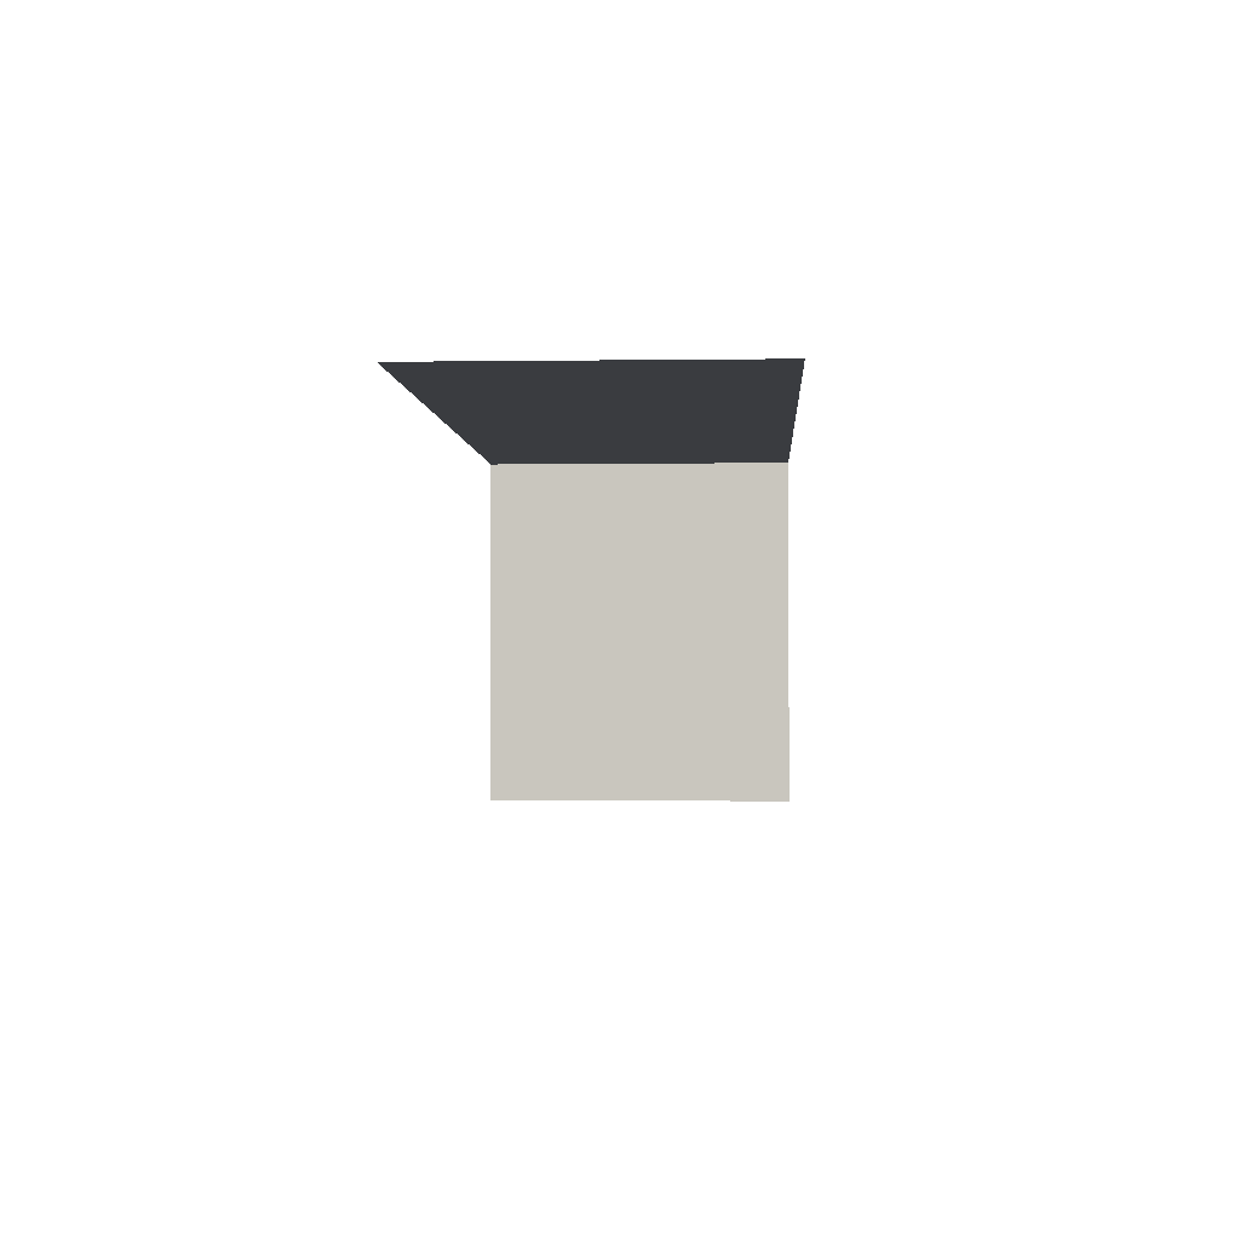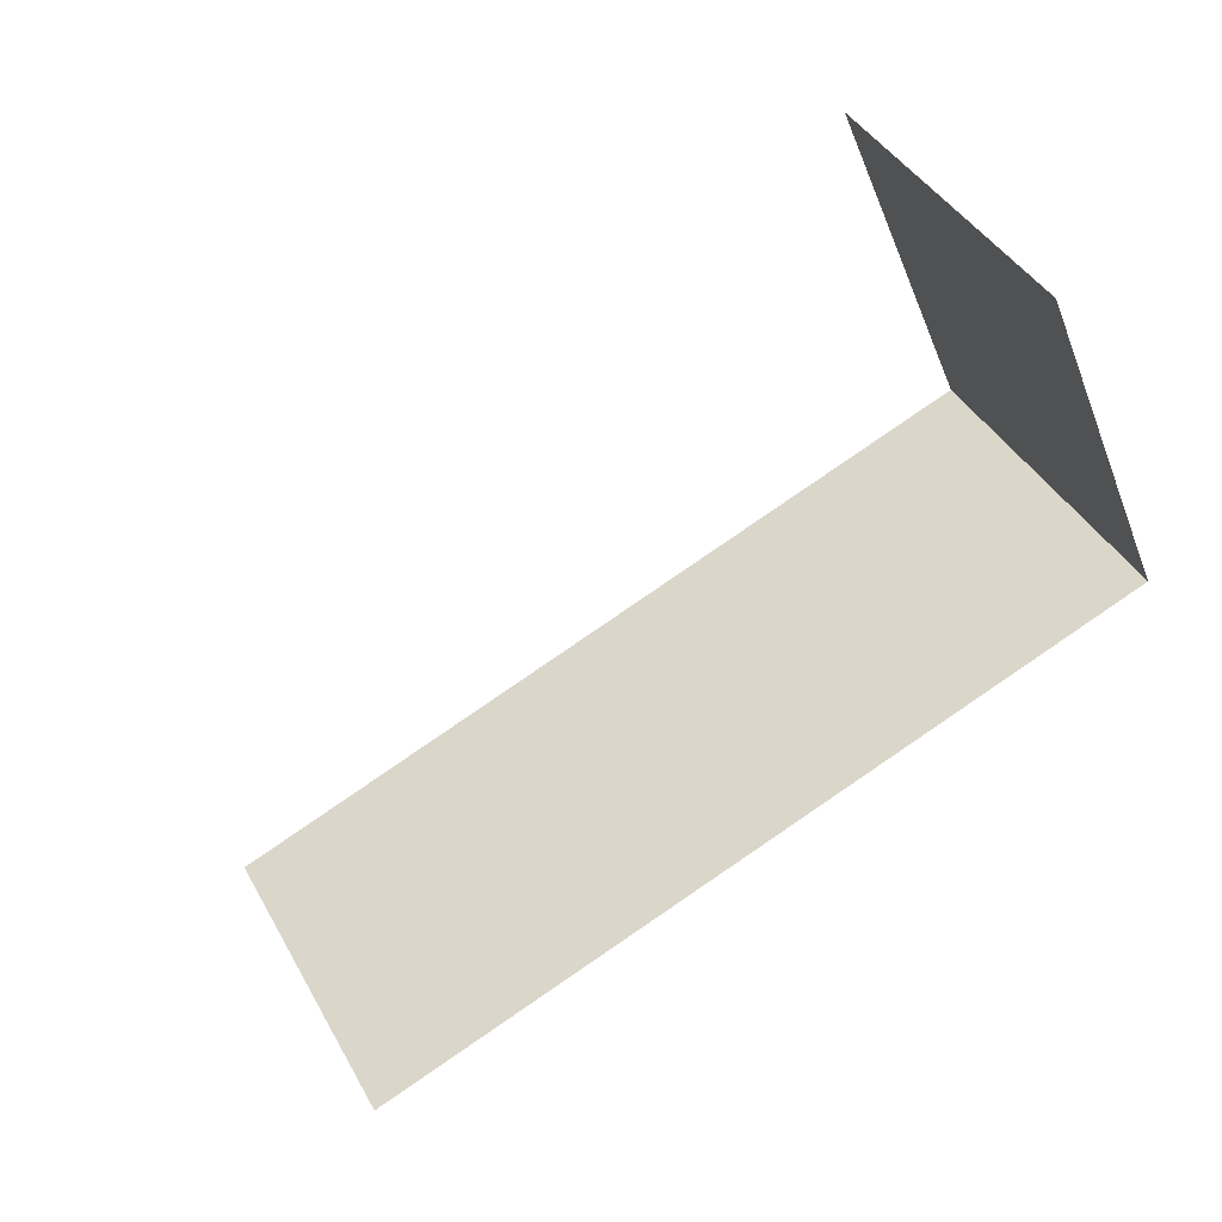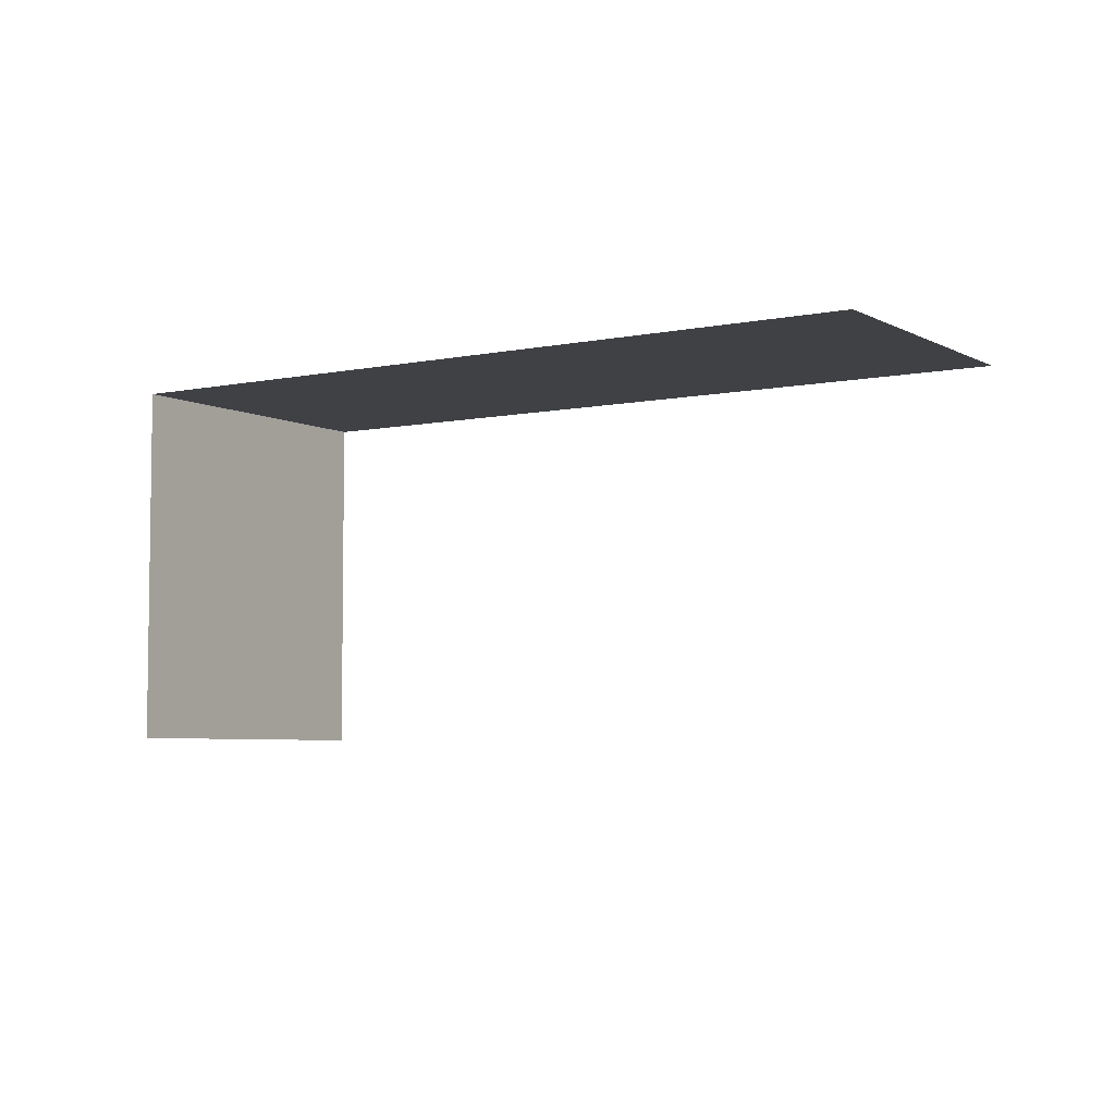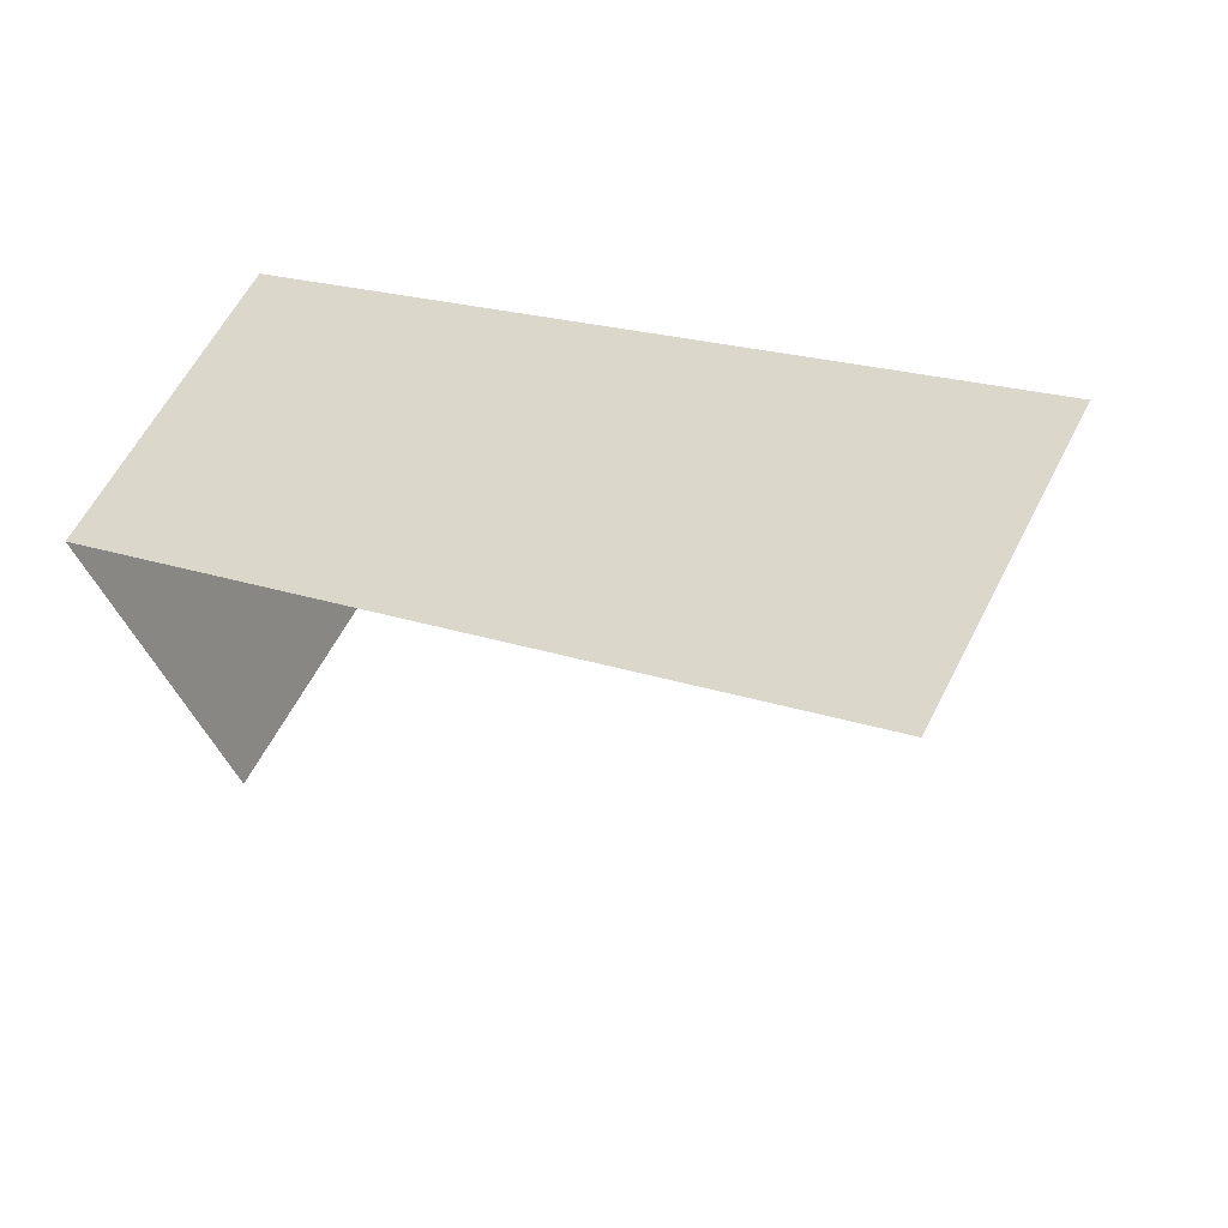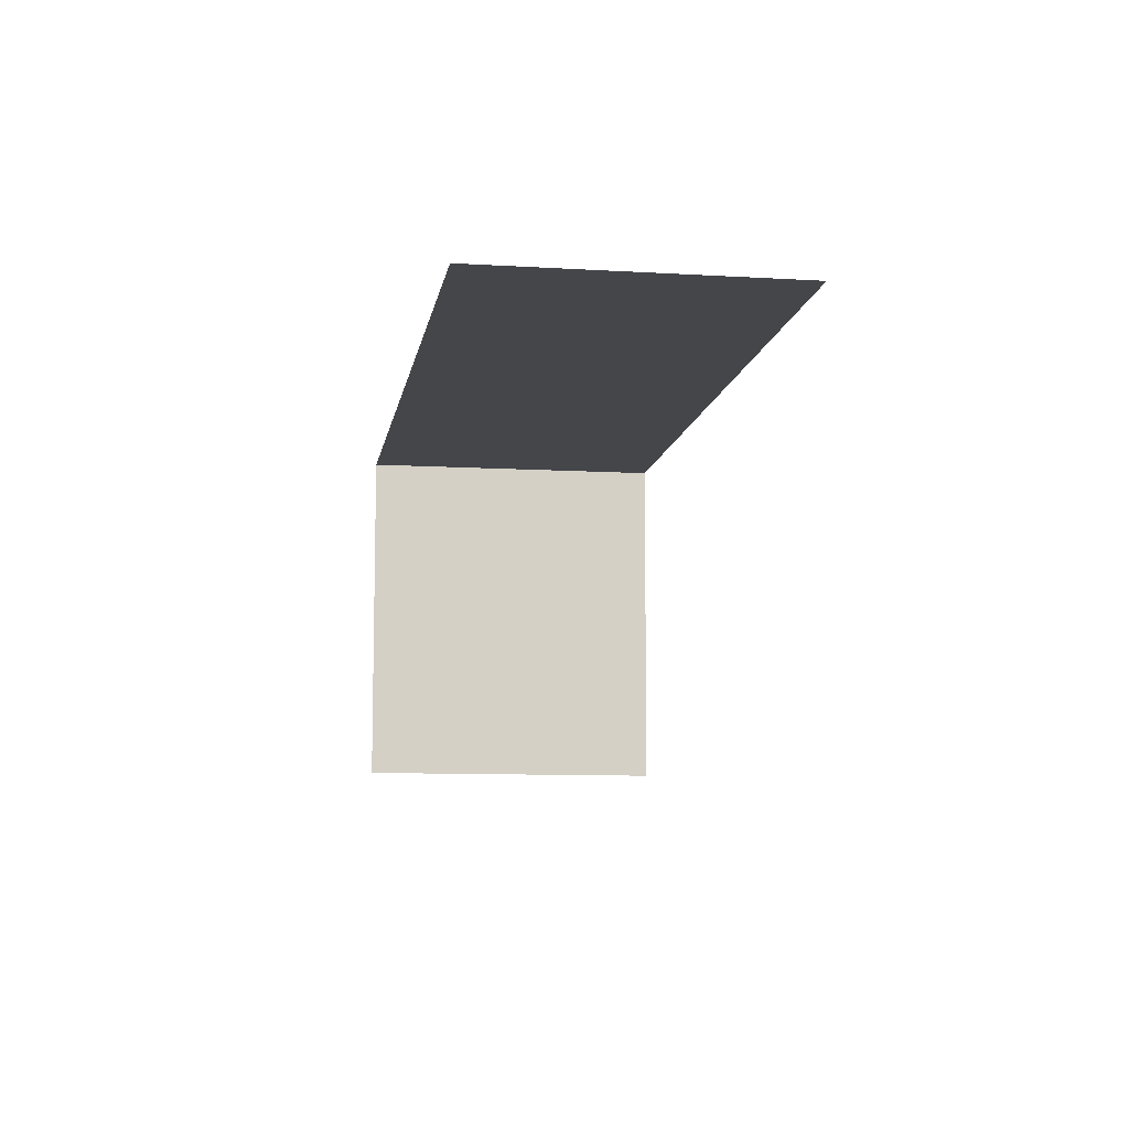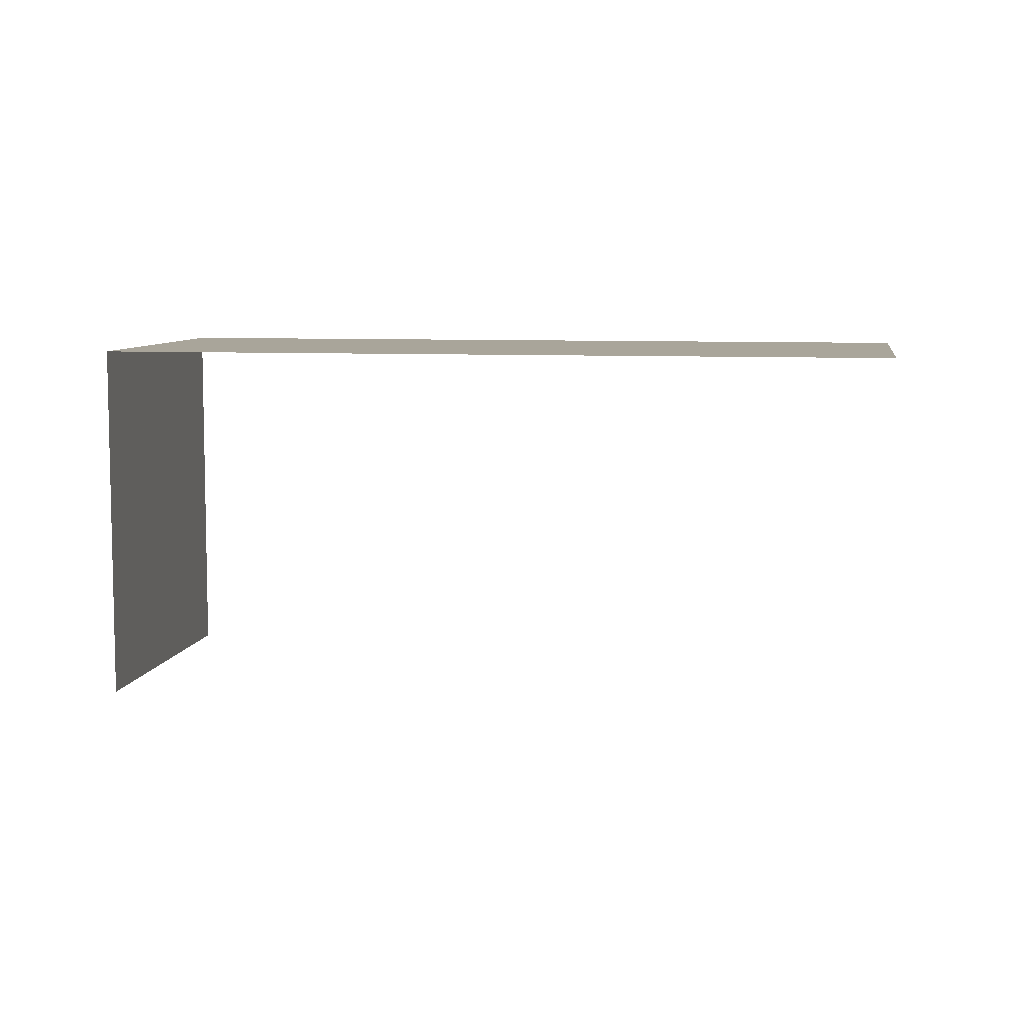
<metadata>
{"format":"obj","ext":"obj","renderer":"f3d","projection":"perspective","resolution":1024,"background":"white","views":[{"elev":-1.8,"azim":64.8,"up":"+Z"},{"elev":-39.2,"azim":-159.9,"up":"+Y"},{"elev":-5.3,"azim":4.5,"up":"+Z"},{"elev":-40.3,"azim":18.3,"up":"+Y"},{"elev":-9.4,"azim":52.8,"up":"+Z"},{"elev":7.5,"azim":-19.2,"up":"+Z"}]}
</metadata>
<code>
v -2.212e+05 -1.253e+05 25.42
v -2.212e+05 -1.253e+05 25.42
v -2.212e+05 -1.253e+05 25.42
v -2.212e+05 -1.253e+05 25.42
v -2.212e+05 -1.253e+05 28.35
v -2.212e+05 -1.253e+05 28.35
v -2.212e+05 -1.253e+05 28.35
v -2.212e+05 -1.253e+05 28.35
f 1 2 3
f 1 4 2
f 6 4 1
f 6 8 4
f 7 3 2
f 5 7 2
f 6 1 3
f 7 6 3
f 5 6 7
f 5 8 6
f 5 2 4
f 8 5 4

</code>
